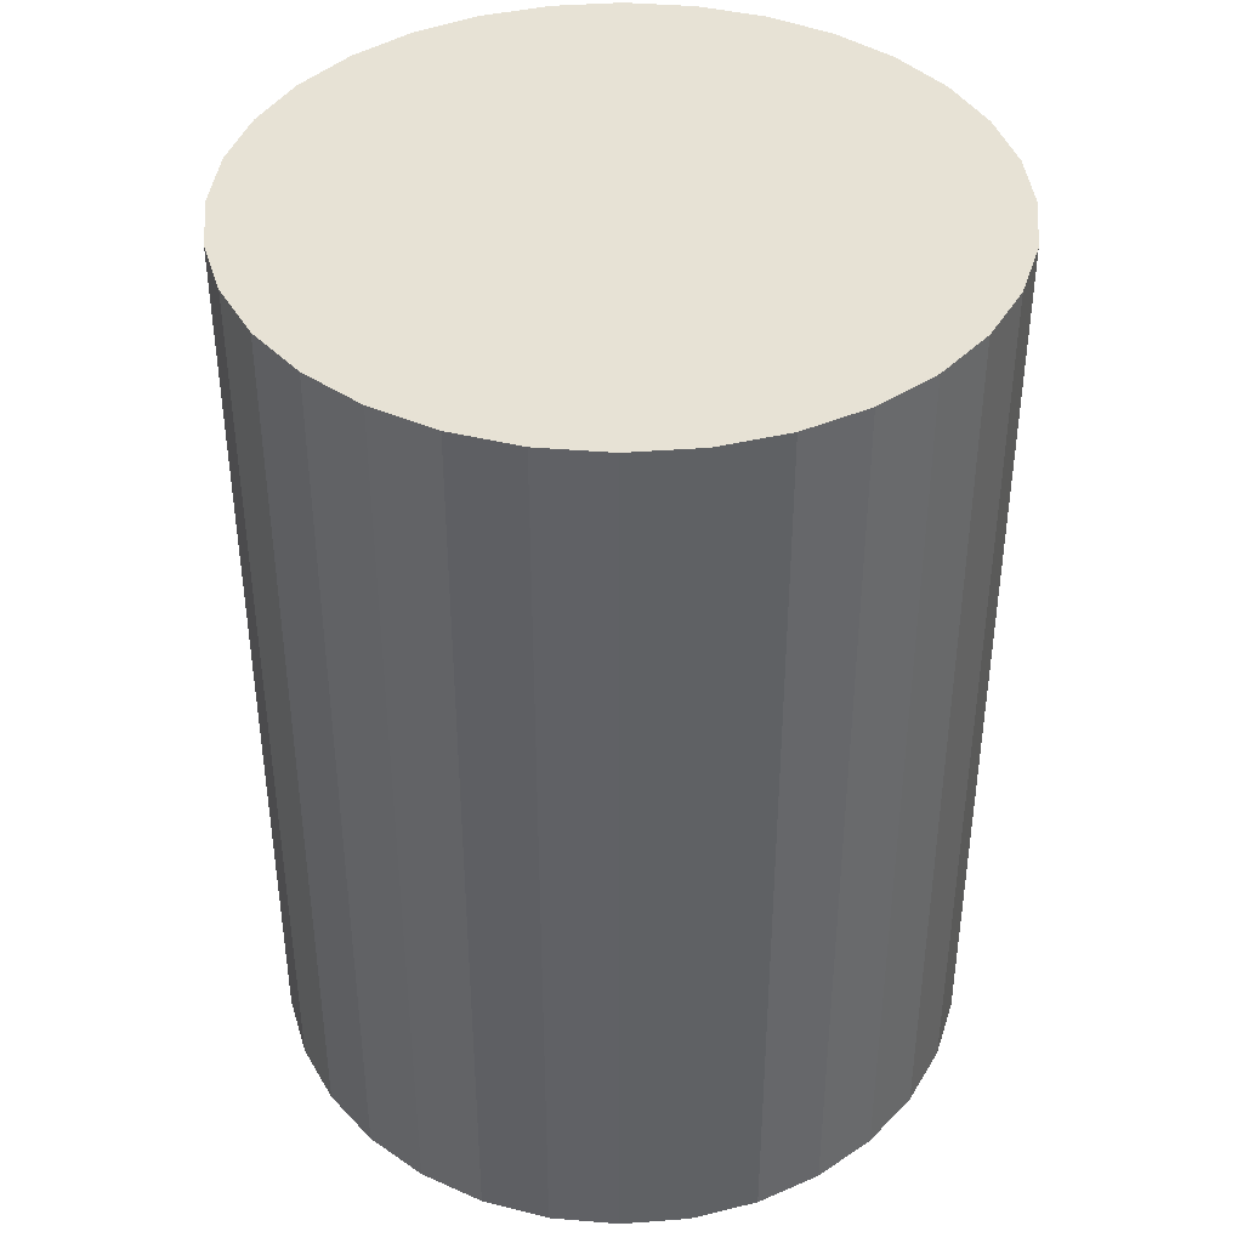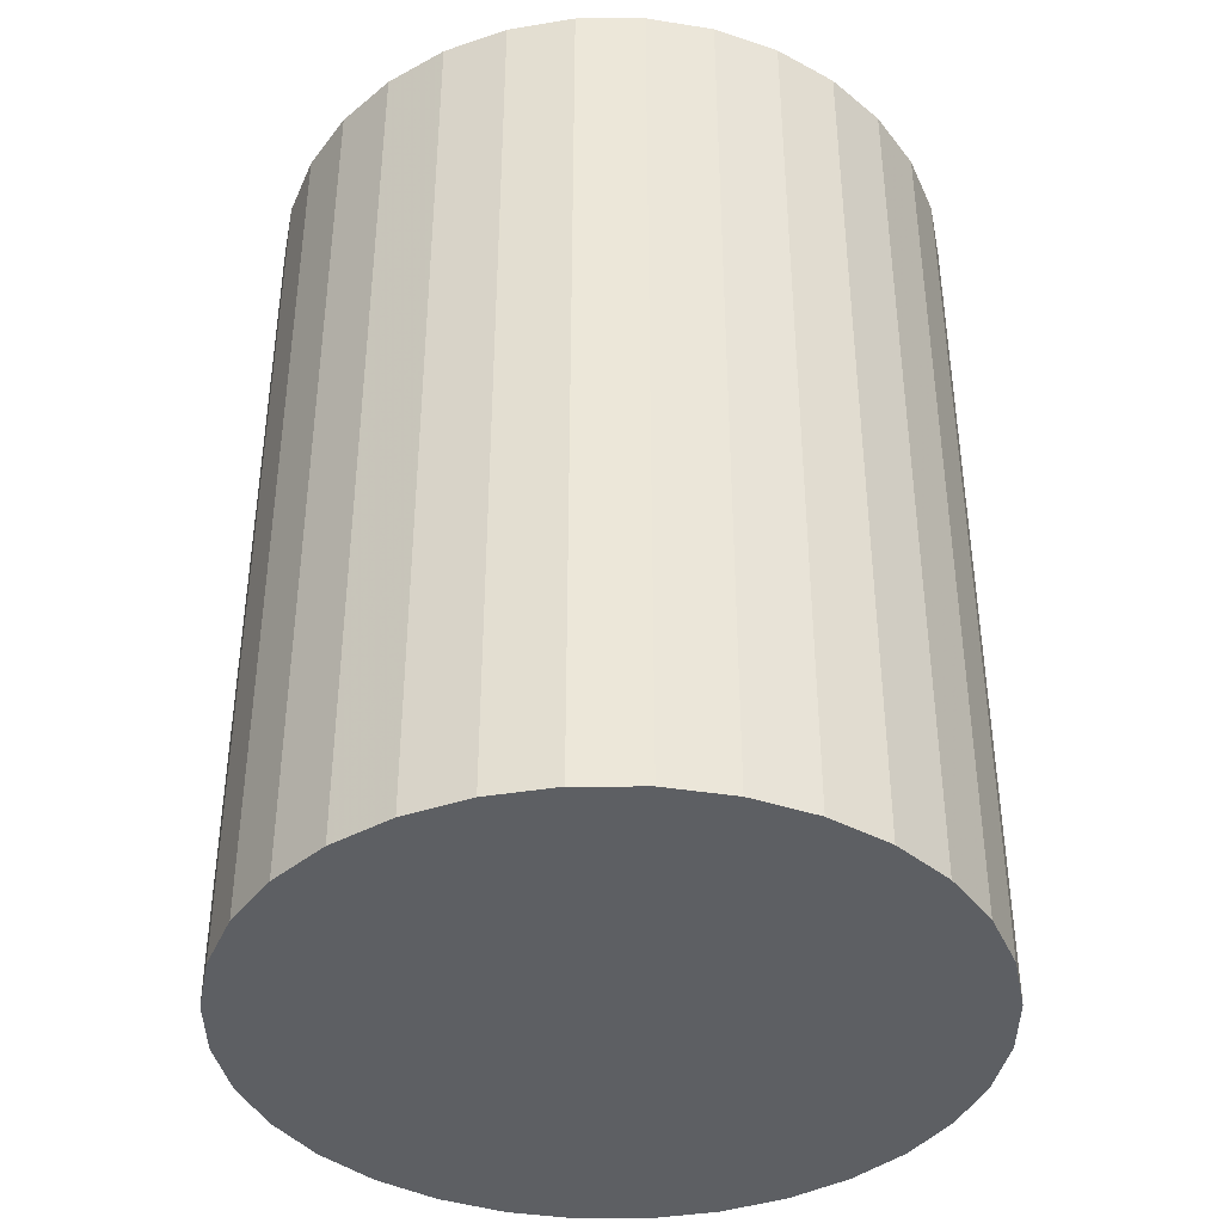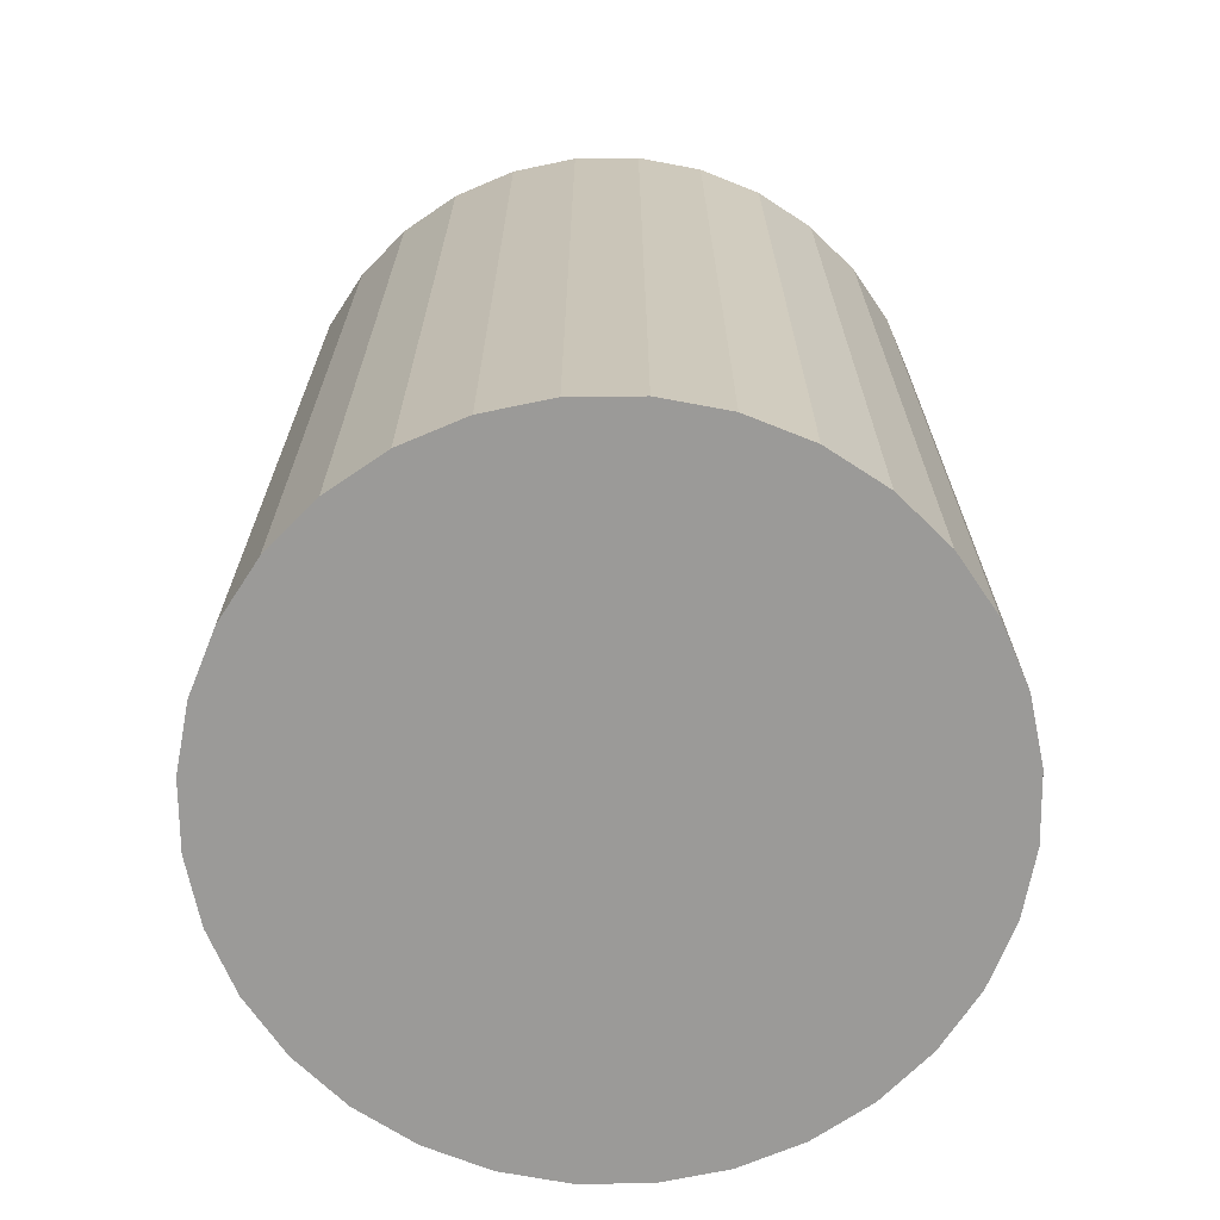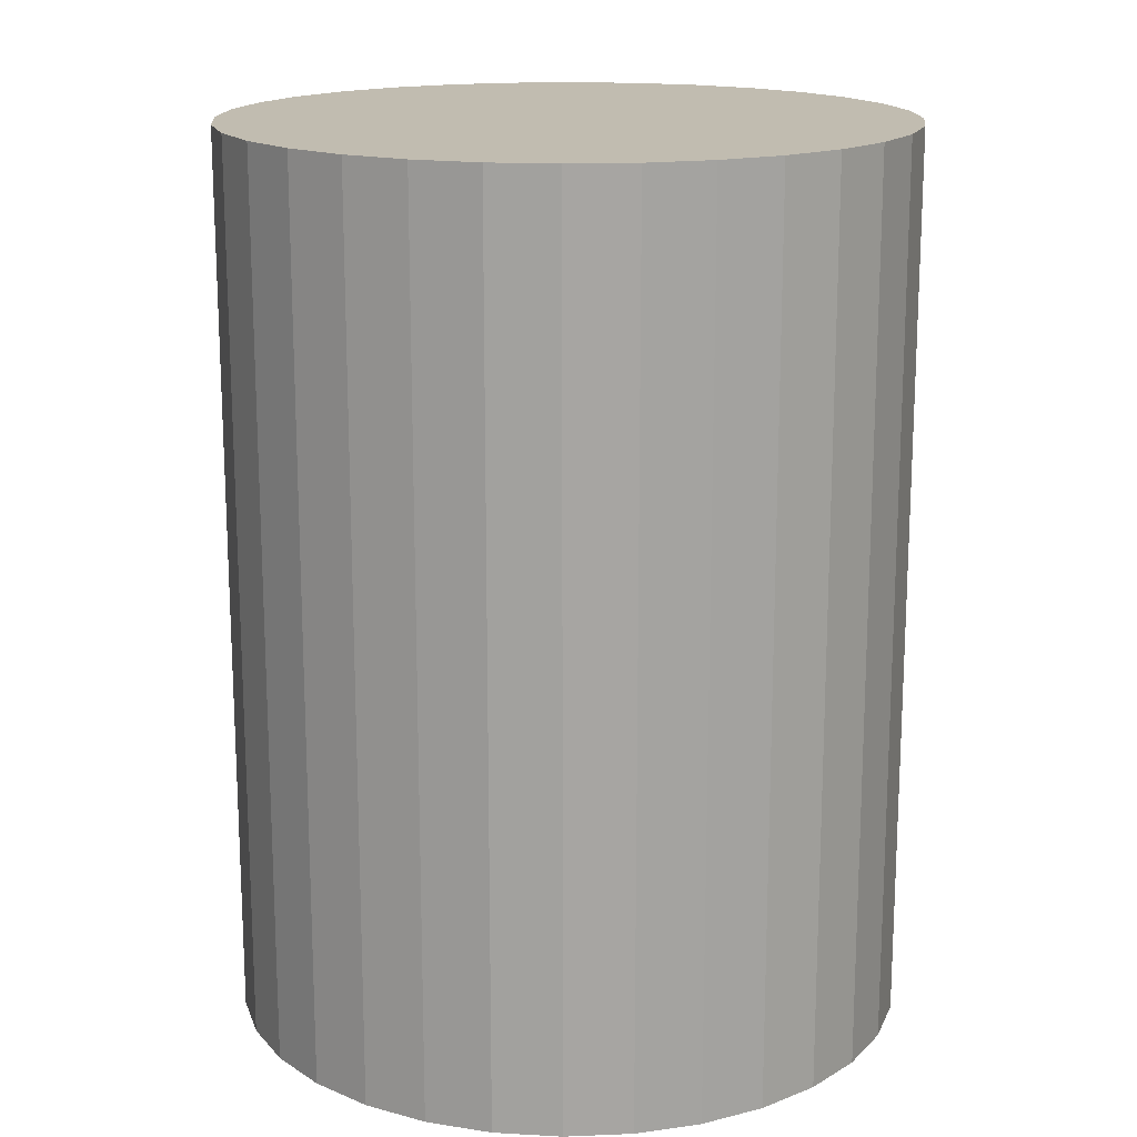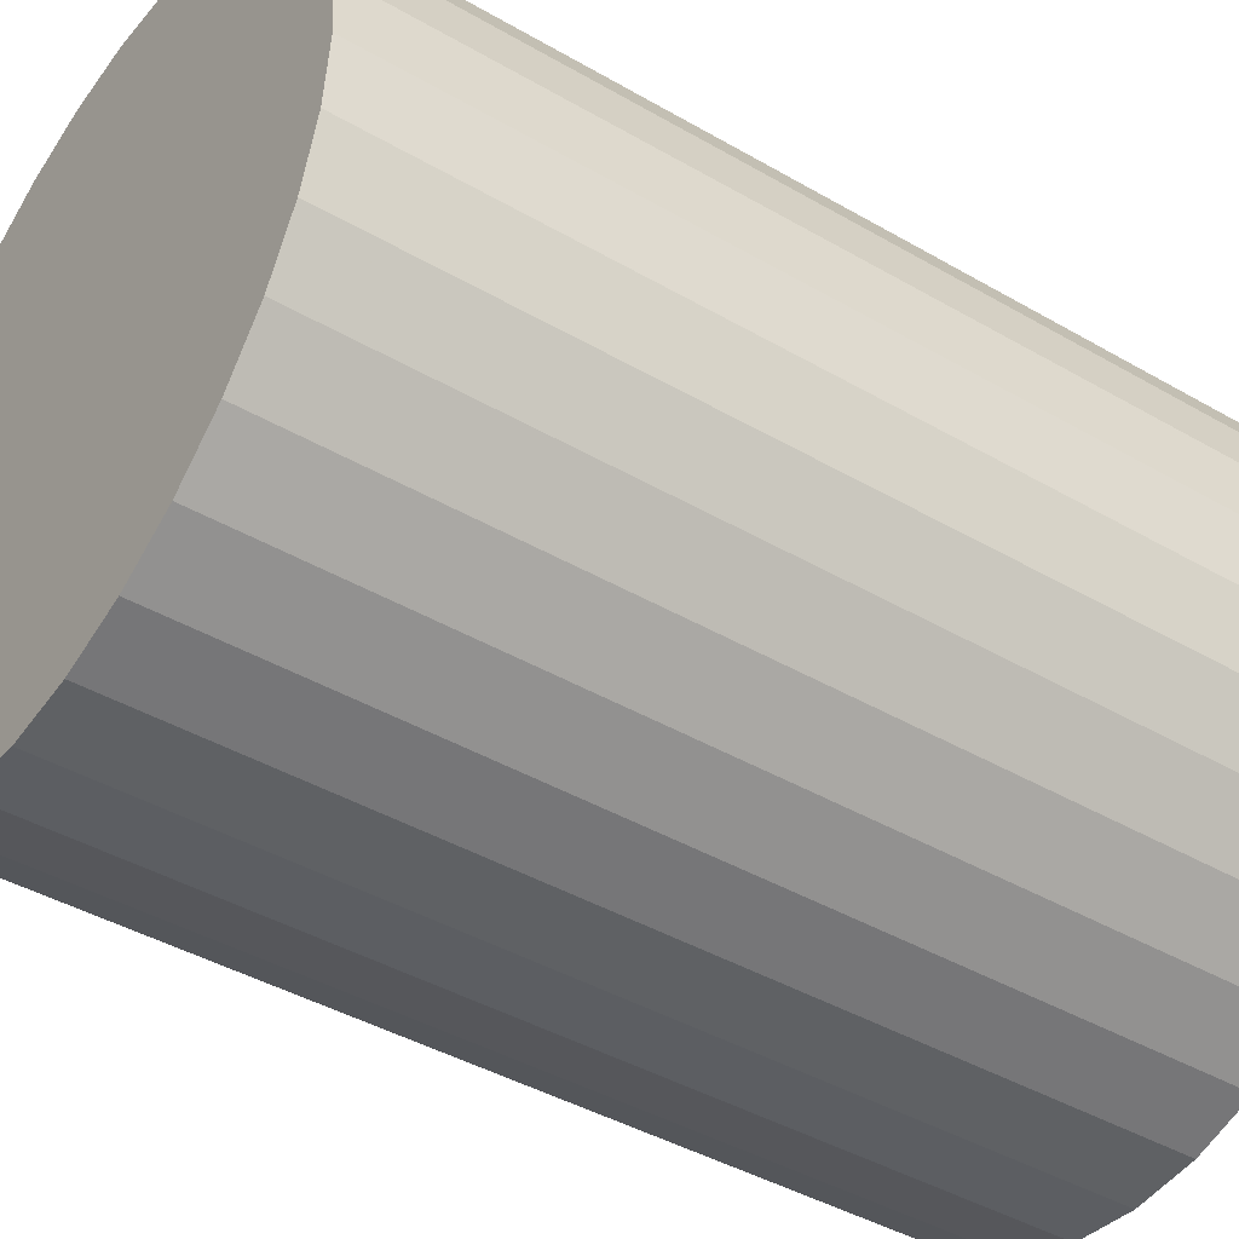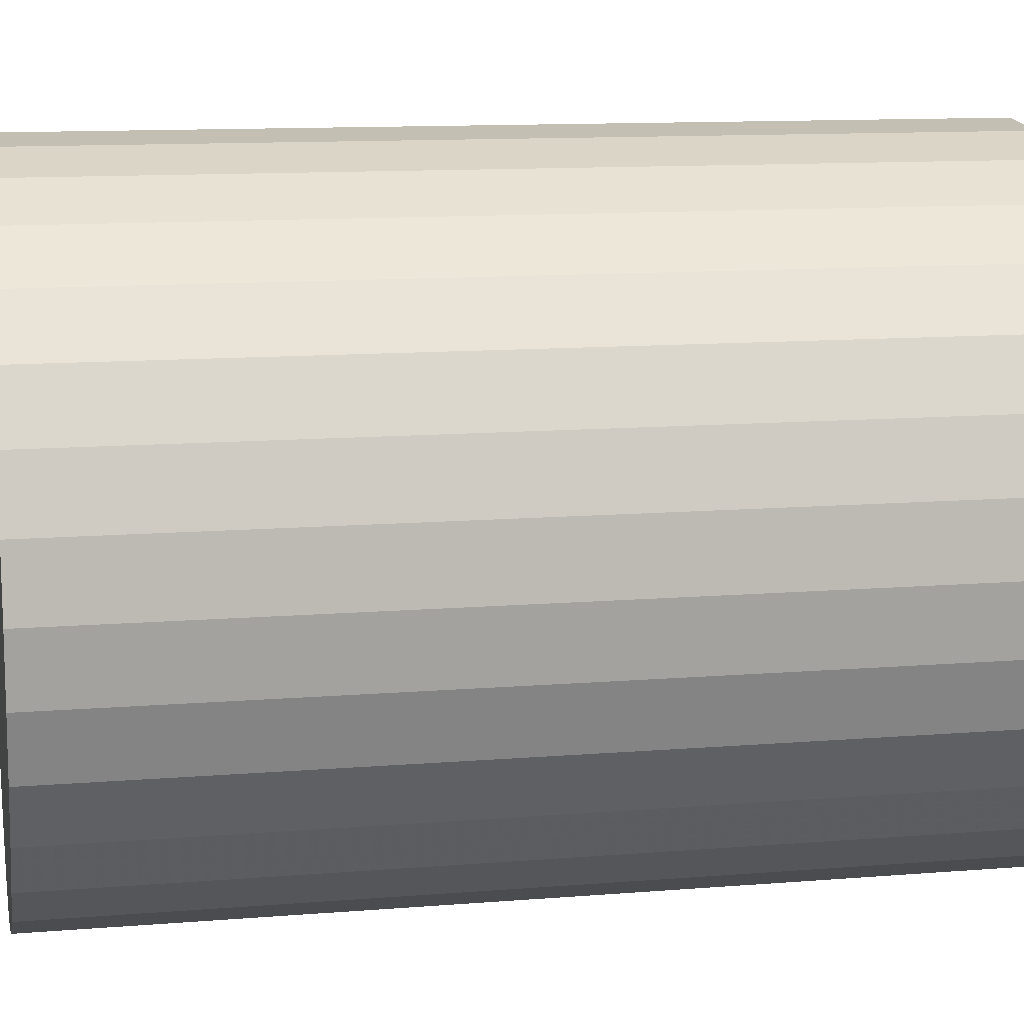
<metadata>
{"format":"obj","ext":"obj","renderer":"f3d","projection":"perspective","resolution":1024,"background":"white","views":[{"elev":40.5,"azim":112.8,"up":"+Z"},{"elev":-39.9,"azim":-129.2,"up":"+Z"},{"elev":-69.4,"azim":141.2,"up":"+Z"},{"elev":16.5,"azim":-44.1,"up":"+Z"},{"elev":-42.5,"azim":55.3,"up":"+Y"},{"elev":11.9,"azim":78.9,"up":"+Y"}]}
</metadata>
<code>
v 0 0 -0.03836
v 0.02893 0 -0.03836
v 0.02893 0 0.03836
v 0 0 0.03836
v 0.02837 0.005644 -0.03836
v 0.02837 0.005644 0.03836
v 0.02673 0.01107 -0.03836
v 0.02673 0.01107 0.03836
v 0.02405 0.01607 -0.03836
v 0.02405 0.01607 0.03836
v 0.02046 0.02046 -0.03836
v 0.02046 0.02046 0.03836
v 0.01607 0.02405 -0.03836
v 0.01607 0.02405 0.03836
v 0.01107 0.02673 -0.03836
v 0.01107 0.02673 0.03836
v 0.005644 0.02837 -0.03836
v 0.005644 0.02837 0.03836
v 0 0.02893 -0.03836
v 0 0.02893 0.03836
v -0.005644 0.02837 -0.03836
v -0.005644 0.02837 0.03836
v -0.01107 0.02673 -0.03836
v -0.01107 0.02673 0.03836
v -0.01607 0.02405 -0.03836
v -0.01607 0.02405 0.03836
v -0.02046 0.02046 -0.03836
v -0.02046 0.02046 0.03836
v -0.02405 0.01607 -0.03836
v -0.02405 0.01607 0.03836
v -0.02673 0.01107 -0.03836
v -0.02673 0.01107 0.03836
v -0.02837 0.005644 -0.03836
v -0.02837 0.005644 0.03836
v -0.02893 0 -0.03836
v -0.02893 0 0.03836
v -0.02837 -0.005644 -0.03836
v -0.02837 -0.005644 0.03836
v -0.02673 -0.01107 -0.03836
v -0.02673 -0.01107 0.03836
v -0.02405 -0.01607 -0.03836
v -0.02405 -0.01607 0.03836
v -0.02046 -0.02046 -0.03836
v -0.02046 -0.02046 0.03836
v -0.01607 -0.02405 -0.03836
v -0.01607 -0.02405 0.03836
v -0.01107 -0.02673 -0.03836
v -0.01107 -0.02673 0.03836
v -0.005644 -0.02837 -0.03836
v -0.005644 -0.02837 0.03836
v -0 -0.02893 -0.03836
v -0 -0.02893 0.03836
v 0.005644 -0.02837 -0.03836
v 0.005644 -0.02837 0.03836
v 0.01107 -0.02673 -0.03836
v 0.01107 -0.02673 0.03836
v 0.01607 -0.02405 -0.03836
v 0.01607 -0.02405 0.03836
v 0.02046 -0.02046 -0.03836
v 0.02046 -0.02046 0.03836
v 0.02405 -0.01607 -0.03836
v 0.02405 -0.01607 0.03836
v 0.02673 -0.01107 -0.03836
v 0.02673 -0.01107 0.03836
v 0.02837 -0.005644 -0.03836
v 0.02837 -0.005644 0.03836
f 2 1 5
f 2 5 3
f 3 5 6
f 3 6 4
f 5 1 7
f 5 7 6
f 6 7 8
f 6 8 4
f 7 1 9
f 7 9 8
f 8 9 10
f 8 10 4
f 9 1 11
f 9 11 10
f 10 11 12
f 10 12 4
f 11 1 13
f 11 13 12
f 12 13 14
f 12 14 4
f 13 1 15
f 13 15 14
f 14 15 16
f 14 16 4
f 15 1 17
f 15 17 16
f 16 17 18
f 16 18 4
f 17 1 19
f 17 19 18
f 18 19 20
f 18 20 4
f 19 1 21
f 19 21 20
f 20 21 22
f 20 22 4
f 21 1 23
f 21 23 22
f 22 23 24
f 22 24 4
f 23 1 25
f 23 25 24
f 24 25 26
f 24 26 4
f 25 1 27
f 25 27 26
f 26 27 28
f 26 28 4
f 27 1 29
f 27 29 28
f 28 29 30
f 28 30 4
f 29 1 31
f 29 31 30
f 30 31 32
f 30 32 4
f 31 1 33
f 31 33 32
f 32 33 34
f 32 34 4
f 33 1 35
f 33 35 34
f 34 35 36
f 34 36 4
f 35 1 37
f 35 37 36
f 36 37 38
f 36 38 4
f 37 1 39
f 37 39 38
f 38 39 40
f 38 40 4
f 39 1 41
f 39 41 40
f 40 41 42
f 40 42 4
f 41 1 43
f 41 43 42
f 42 43 44
f 42 44 4
f 43 1 45
f 43 45 44
f 44 45 46
f 44 46 4
f 45 1 47
f 45 47 46
f 46 47 48
f 46 48 4
f 47 1 49
f 47 49 48
f 48 49 50
f 48 50 4
f 49 1 51
f 49 51 50
f 50 51 52
f 50 52 4
f 51 1 53
f 51 53 52
f 52 53 54
f 52 54 4
f 53 1 55
f 53 55 54
f 54 55 56
f 54 56 4
f 55 1 57
f 55 57 56
f 56 57 58
f 56 58 4
f 57 1 59
f 57 59 58
f 58 59 60
f 58 60 4
f 59 1 61
f 59 61 60
f 60 61 62
f 60 62 4
f 61 1 63
f 61 63 62
f 62 63 64
f 62 64 4
f 63 1 65
f 63 65 64
f 64 65 66
f 64 66 4
f 65 1 2
f 65 2 66
f 66 2 3
f 66 3 4

</code>
